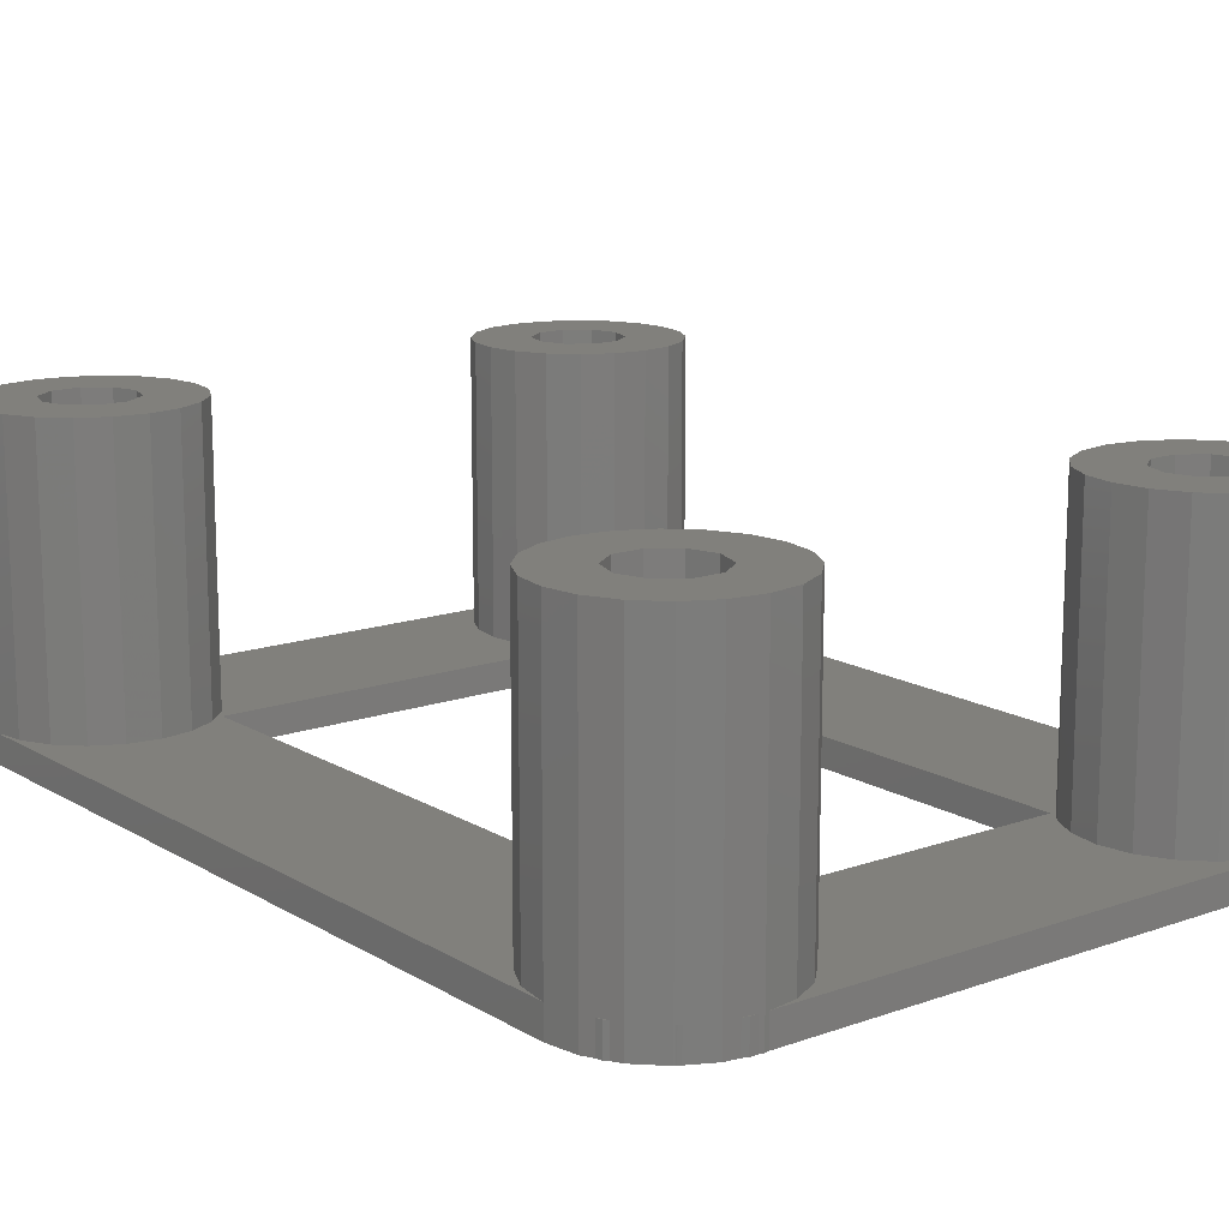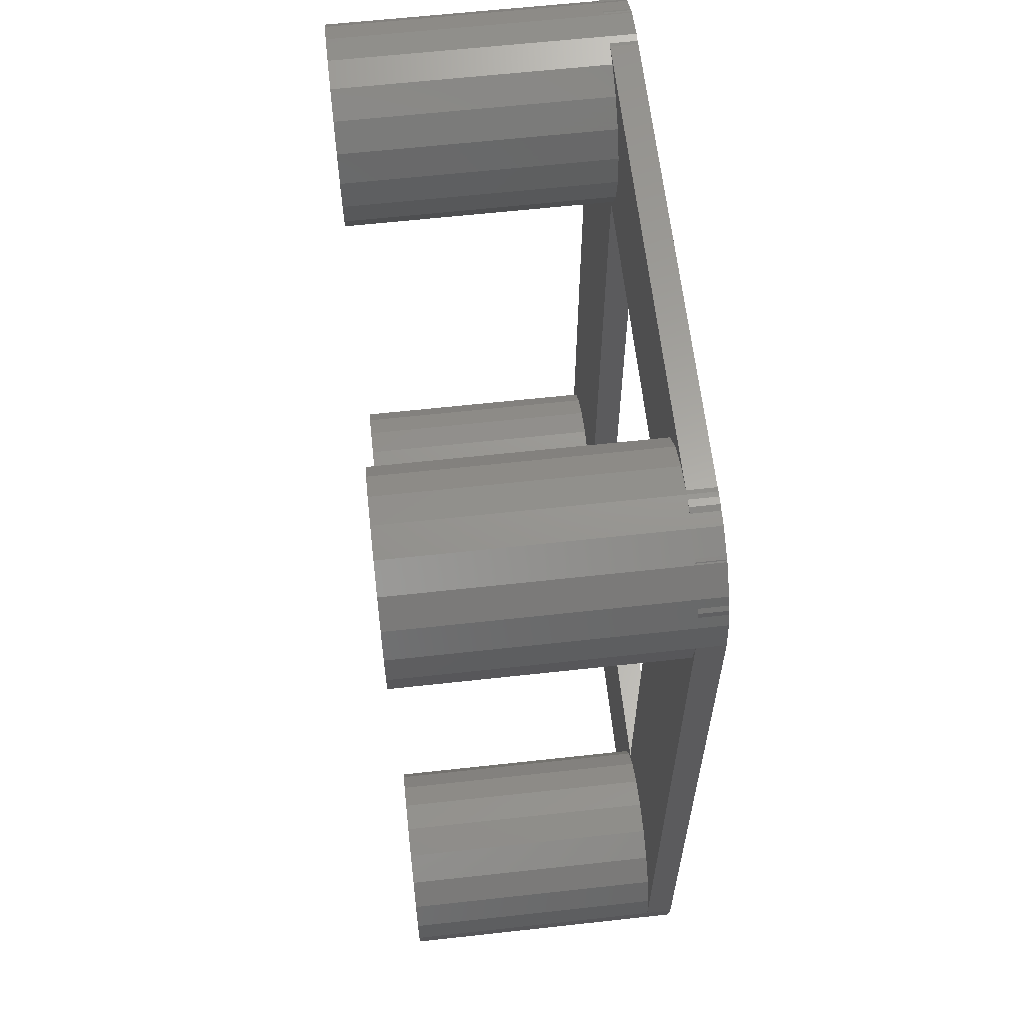
<metadata>
{"format":"stl","ext":"stl","renderer":"f3d","projection":"perspective","resolution":1024,"background":"white","views":[{"elev":14.3,"azim":142.1,"up":"+Z"},{"elev":62.0,"azim":83.6,"up":"+Y"}]}
</metadata>
<code>
# stl→obj: 386 verts, 772 faces
v 9.08 5.08 12
v 8.884 6.316 1.1
v 8.884 6.316 12
v 9.08 5.08 1.1
v 5.08 9.08 1.1
v 3.844 8.884 12
v 5.08 9.08 12
v 3.844 8.884 1.1
v 5.08 1.08 12
v 5.393 1.13 1.1
v 6.316 1.276 12
v 5.08 1.08 0
v 5.393 1.13 0
v 6.316 1.276 1.1
v 2.729 1.844 12
v 3.502 1.45 1.1
v 3.844 1.276 12
v 2.729 1.844 0
v 3.502 1.45 0
v 3.736 1.331 1.1
v 3.844 1.276 0
v 3.736 1.331 0
v 7.431 8.316 1.1
v 6.316 8.884 12
v 7.431 8.316 12
v 6.316 8.884 1.1
v 8.316 7.431 1.1
v 8.316 7.431 12
v 1.276 6.316 1.1
v 1.844 7.431 12
v 1.844 7.431 1.1
v 1.276 6.316 12
v 1.643 35.56 0
v 1.08 35.56 0
v 1.196 36.29 0
v 1.643 5.08 0
v 1.08 5.08 0
v 1.196 5.814 0
v 27.12 32.58 0
v 29.4 35.56 0
v 27.12 8.057 0
v 28.84 35.56 0
v 23.68 8.057 0
v 23.68 32.58 0
v 22.48 8 0
v 21.96 5.08 0
v 8.518 5.08 0
v 8 8 0
v 6.799 8.057 0
v 8 32.64 0
v 28.84 5.08 0
v 29.4 5.08 0
v 29.2 3.844 0
v 28.99 3.43 0
v 28.81 3.075 0
v 28.94 3.221 0
v 29.2 36.8 0
v 28.99 37.21 0
v 27.12 2.103 0
v 28.64 2.729 0
v 27.75 1.844 0
v 27.7 1.817 0
v 27.55 1.742 0
v 27.67 1.788 0
v 26.64 1.276 0
v 26.1 1.19 0
v 25.58 1.109 0
v 25.88 1.109 0
v 25.22 1.109 0
v 25.4 1.08 0
v 23.68 2.103 0
v 5.562 1.109 0
v 6.799 2.103 0
v 3.361 2.103 0
v 3.662 1.34 0
v 2.277 2.295 0
v 2.02 2.552 0
v 2.086 2.428 0
v 1.844 2.729 0
v 1.247 4.026 0
v 1.276 3.844 0
v 28.81 37.56 0
v 28.94 37.42 0
v 27.12 38.54 0
v 28.64 37.91 0
v 27.75 38.8 0
v 27.7 38.82 0
v 27.55 38.9 0
v 27.67 38.85 0
v 26.64 39.36 0
v 26.1 39.45 0
v 25.58 39.53 0
v 25.88 39.53 0
v 25.22 39.53 0
v 25.4 39.56 0
v 23.68 38.54 0
v 8.518 35.56 0
v 21.96 35.56 0
v 6.799 38.54 0
v 5.562 39.53 0
v 5.393 39.51 0
v 3.361 38.54 0
v 5.08 39.56 0
v 3.844 39.36 0
v 3.736 39.31 0
v 3.502 39.19 0
v 3.662 39.3 0
v 2.729 38.8 0
v 2.277 38.34 0
v 2.02 38.09 0
v 2.086 38.21 0
v 1.844 37.91 0
v 1.276 36.8 0
v 1.196 34.83 0
v 1.196 4.346 0
v 1.196 4.123 0
v 1.247 36.61 0
v 1.196 36.52 0
v 22.48 32.64 0
v 6.799 32.58 0
v 3.361 8.057 0
v 3.361 32.58 0
v 1.196 5.814 1.1
v 1.08 5.08 12
v 6.83 5.08 12
v 6.496 6.109 12
v 8.884 3.844 12
v 6.496 4.051 12
v 8.316 2.729 12
v 5.621 6.744 12
v 4.539 6.744 12
v 2.729 8.316 12
v 3.664 6.109 12
v 7.431 1.844 12
v 5.621 3.416 12
v 4.539 3.416 12
v 3.664 4.051 12
v 1.276 3.844 12
v 3.33 5.08 12
v 1.844 2.729 12
v 2.729 8.316 1.1
v 8.884 3.844 1.1
v 7.431 1.844 1.1
v 8.316 2.729 1.1
v 1.247 4.026 1.1
v 1.196 4.346 1.1
v 2.277 2.295 1.1
v 2.02 2.552 1.1
v 9.08 35.56 12
v 8.884 36.8 1.1
v 8.884 36.8 12
v 9.08 35.56 1.1
v 1.844 33.21 1.1
v 1.276 34.32 12
v 1.276 34.32 1.1
v 1.844 33.21 12
v 3.844 39.36 12
v 5.08 39.56 12
v 8.316 37.91 1.1
v 7.431 38.8 12
v 8.316 37.91 12
v 7.431 38.8 1.1
v 3.502 39.19 1.1
v 3.736 39.31 1.1
v 2.729 38.8 12
v 1.844 37.91 12
v 1.276 36.8 12
v 2.277 38.34 1.1
v 2.02 38.09 1.1
v 6.316 39.36 12
v 6.316 39.36 1.1
v 5.393 39.51 1.1
v 1.196 34.83 1.1
v 1.08 35.56 12
v 8.316 33.21 12
v 8.884 34.32 1.1
v 8.884 34.32 12
v 8.316 33.21 1.1
v 2.729 32.32 12
v 2.729 32.32 1.1
v 6.316 31.76 1.1
v 7.431 32.32 12
v 6.316 31.76 12
v 7.431 32.32 1.1
v 6.83 35.56 12
v 6.496 36.59 12
v 6.496 34.53 12
v 5.621 37.22 12
v 4.539 37.22 12
v 3.664 36.59 12
v 5.621 33.9 12
v 5.08 31.56 12
v 4.539 33.9 12
v 3.844 31.76 12
v 3.664 34.53 12
v 3.33 35.56 12
v 1.196 36.29 1.1
v 1.247 36.61 1.1
v 5.08 31.56 1.1
v 3.844 31.76 1.1
v 29.4 5.08 12
v 29.2 6.316 1.1
v 29.2 6.316 12
v 29.4 5.08 1.1
v 25.4 9.08 1.1
v 24.16 8.884 12
v 25.4 9.08 12
v 24.16 8.884 1.1
v 26.1 1.19 1.1
v 25.4 1.08 12
v 25.58 1.109 1.1
v 26.64 1.276 12
v 28.64 7.431 12
v 27.75 8.316 1.1
v 27.75 8.316 12
v 28.64 7.431 1.1
v 21.6 6.316 1.1
v 22.16 7.431 12
v 22.16 7.431 1.1
v 21.6 6.316 12
v 21.4 5.08 1.1
v 21.4 5.08 12
v 27.15 5.08 12
v 26.82 6.109 12
v 29.2 3.844 12
v 26.82 4.051 12
v 28.64 2.729 12
v 25.94 6.744 12
v 26.64 8.884 12
v 24.86 6.744 12
v 23.05 8.316 12
v 23.98 6.109 12
v 27.75 1.844 12
v 25.94 3.416 12
v 24.86 3.416 12
v 24.16 1.276 12
v 23.05 1.844 12
v 23.98 4.051 12
v 21.6 3.844 12
v 23.65 5.08 12
v 22.16 2.729 12
v 23.05 8.316 1.1
v 27.55 1.742 1.1
v 27.7 1.817 1.1
v 23.05 1.844 1.1
v 24.16 1.276 1.1
v 22.16 2.729 1.1
v 21.6 3.844 1.1
v 26.64 8.884 1.1
v 25.22 1.109 1.1
v 28.99 3.43 1.1
v 28.81 3.075 1.1
v 29.4 35.56 1.1
v 29.2 36.8 12
v 29.4 35.56 12
v 27.55 38.9 1.1
v 27.75 38.8 12
v 27.7 38.82 1.1
v 26.64 39.36 12
v 21.6 36.8 1.1
v 22.16 37.91 12
v 22.16 37.91 1.1
v 21.6 36.8 12
v 23.05 32.32 1.1
v 24.16 31.76 12
v 23.05 32.32 12
v 24.16 31.76 1.1
v 28.64 37.91 12
v 28.81 37.56 1.1
v 28.99 37.21 1.1
v 26.1 39.45 1.1
v 25.4 39.56 12
v 25.58 39.53 1.1
v 25.22 39.53 1.1
v 24.16 39.36 12
v 24.16 39.36 1.1
v 23.05 38.8 12
v 23.05 38.8 1.1
v 27.75 32.32 12
v 28.64 33.21 1.1
v 28.64 33.21 12
v 27.75 32.32 1.1
v 21.6 34.32 1.1
v 21.4 35.56 12
v 21.4 35.56 1.1
v 21.6 34.32 12
v 22.16 33.21 12
v 22.16 33.21 1.1
v 29.2 34.32 1.1
v 29.2 34.32 12
v 25.4 31.56 1.1
v 26.64 31.76 12
v 25.4 31.56 12
v 26.64 31.76 1.1
v 27.15 35.56 12
v 26.82 36.59 12
v 26.82 34.53 12
v 25.94 37.22 12
v 24.86 37.22 12
v 23.98 36.59 12
v 25.94 33.9 12
v 24.86 33.9 12
v 23.98 34.53 12
v 23.65 35.56 12
v 25.88 1.109 1.1
v 27.67 1.788 1.1
v 3.662 1.34 1.1
v 5.562 1.109 1.1
v 28.94 3.221 1.1
v 2.086 2.428 1.1
v 25.88 39.53 1.1
v 27.67 38.85 1.1
v 1.196 4.123 1.1
v 28.94 37.42 1.1
v 5.562 39.53 1.1
v 1.196 36.52 1.1
v 22.48 32.64 1.1
v 8 32.64 1.1
v 8 8 1.1
v 22.48 8 1.1
v 2.086 38.21 1.1
v 3.662 39.3 1.1
v 6.799 8.057 3
v 8.518 5.08 3
v 3.361 2.103 3
v 6.799 2.103 3
v 1.643 5.08 3
v 3.361 8.057 3
v 6.83 5.08 3.2
v 6.496 6.109 3.2
v 4.539 6.744 3.2
v 5.621 6.744 3.2
v 3.664 6.109 3.2
v 6.496 4.051 3.2
v 5.621 3.416 3.2
v 4.539 3.416 3.2
v 3.664 4.051 3.2
v 3.33 5.08 3.2
v 6.799 38.54 3
v 8.518 35.56 3
v 1.643 35.56 3
v 3.361 38.54 3
v 6.799 32.58 3
v 3.361 32.58 3
v 6.83 35.56 3.2
v 6.496 36.59 3.2
v 3.664 36.59 3.2
v 4.539 37.22 3.2
v 5.621 37.22 3.2
v 3.33 35.56 3.2
v 6.496 34.53 3.2
v 5.621 33.9 3.2
v 4.539 33.9 3.2
v 3.664 34.53 3.2
v 27.12 8.057 3
v 28.84 5.08 3
v 23.68 2.103 3
v 27.12 2.103 3
v 21.96 5.08 3
v 23.68 8.057 3
v 27.15 5.08 3.2
v 26.82 6.109 3.2
v 24.86 6.744 3.2
v 25.94 6.744 3.2
v 23.65 5.08 3.2
v 23.98 4.051 3.2
v 23.98 6.109 3.2
v 26.82 4.051 3.2
v 25.94 3.416 3.2
v 24.86 3.416 3.2
v 27.12 38.54 3
v 28.84 35.56 3
v 21.96 35.56 3
v 23.68 38.54 3
v 27.12 32.58 3
v 23.68 32.58 3
v 27.15 35.56 3.2
v 26.82 36.59 3.2
v 23.98 36.59 3.2
v 23.65 35.56 3.2
v 26.82 34.53 3.2
v 25.94 37.22 3.2
v 25.94 33.9 3.2
v 24.86 37.22 3.2
v 24.86 33.9 3.2
v 23.98 34.53 3.2
f 1 2 3
f 2 1 4
f 5 6 7
f 6 5 8
f 9 10 11
f 12 10 9
f 10 12 13
f 11 10 14
f 15 16 17
f 18 16 15
f 16 18 19
f 20 17 16
f 21 20 22
f 20 21 17
f 23 24 25
f 24 23 26
f 3 27 28
f 27 3 2
f 26 7 24
f 7 26 5
f 29 30 31
f 30 29 32
f 33 34 35
f 36 37 38
f 39 40 41
f 40 39 42
f 43 39 41
f 43 44 39
f 43 45 44
f 46 45 43
f 47 45 46
f 47 48 45
f 48 49 50
f 49 48 47
f 51 52 53
f 41 52 51
f 51 53 54
f 52 41 40
f 55 54 56
f 40 42 57
f 57 42 58
f 54 55 51
f 59 55 60
f 59 60 61
f 59 61 62
f 63 62 64
f 62 63 59
f 55 59 51
f 65 59 63
f 66 59 65
f 67 66 68
f 66 67 59
f 69 67 70
f 67 69 59
f 69 71 59
f 71 47 46
f 72 71 69
f 71 73 47
f 71 72 73
f 13 73 72
f 74 13 12
f 74 12 21
f 74 21 22
f 19 22 75
f 22 19 74
f 13 74 73
f 18 74 19
f 76 74 18
f 77 76 78
f 76 77 74
f 79 74 77
f 79 36 74
f 80 36 81
f 81 36 79
f 82 58 42
f 58 82 83
f 84 82 42
f 82 84 85
f 85 84 86
f 86 84 87
f 88 87 84
f 87 88 89
f 84 90 88
f 84 91 90
f 92 91 84
f 91 92 93
f 94 92 84
f 92 94 95
f 96 94 84
f 97 96 98
f 99 96 97
f 100 96 99
f 96 100 94
f 99 101 100
f 102 101 99
f 101 102 103
f 103 102 104
f 104 102 105
f 106 105 102
f 105 106 107
f 102 108 106
f 102 109 108
f 110 109 102
f 109 110 111
f 102 112 110
f 33 112 102
f 33 113 112
f 36 38 33
f 34 33 114
f 115 36 80
f 115 80 116
f 37 36 115
f 33 38 114
f 33 117 113
f 33 35 117
f 117 35 118
f 119 44 45
f 119 98 44
f 119 97 98
f 50 97 119
f 50 120 97
f 49 120 50
f 121 120 49
f 121 122 120
f 36 122 121
f 122 36 33
f 38 37 123
f 123 32 29
f 124 123 37
f 123 124 32
f 125 1 3
f 126 3 28
f 1 125 127
f 126 28 25
f 128 127 125
f 127 128 129
f 3 126 125
f 130 25 24
f 25 130 126
f 7 130 24
f 7 131 130
f 6 131 7
f 132 131 6
f 131 132 133
f 30 133 132
f 129 128 134
f 135 134 128
f 134 135 11
f 135 9 11
f 136 9 135
f 136 17 9
f 15 136 137
f 138 137 139
f 32 133 30
f 136 15 17
f 133 32 139
f 137 140 15
f 124 139 32
f 137 138 140
f 139 124 138
f 141 30 132
f 30 141 31
f 127 4 1
f 4 127 142
f 14 134 11
f 134 14 143
f 129 142 127
f 142 129 144
f 21 9 17
f 9 21 12
f 79 138 81
f 138 79 140
f 28 23 25
f 23 28 27
f 80 81 145
f 146 37 115
f 37 146 124
f 138 146 145
f 138 145 81
f 146 138 124
f 8 132 6
f 132 8 141
f 134 144 129
f 144 134 143
f 76 18 147
f 148 79 77
f 79 148 140
f 147 140 148
f 15 147 18
f 147 15 140
f 149 150 151
f 150 149 152
f 153 154 155
f 154 153 156
f 103 157 158
f 157 103 104
f 159 160 161
f 160 159 162
f 151 159 161
f 159 151 150
f 163 157 164
f 104 164 157
f 164 104 105
f 157 163 165
f 108 163 106
f 163 108 165
f 113 166 112
f 166 113 167
f 165 168 166
f 108 168 165
f 168 108 109
f 169 166 168
f 112 169 110
f 169 112 166
f 162 170 160
f 170 162 171
f 172 170 171
f 170 172 158
f 103 172 101
f 172 103 158
f 173 34 114
f 34 173 174
f 154 173 155
f 173 154 174
f 175 176 177
f 176 175 178
f 153 179 156
f 179 153 180
f 181 182 183
f 182 181 184
f 184 175 182
f 175 184 178
f 177 152 149
f 152 177 176
f 185 149 151
f 186 151 161
f 149 185 177
f 186 161 160
f 187 177 185
f 177 187 175
f 151 186 185
f 188 160 170
f 160 188 186
f 158 188 170
f 158 189 188
f 157 189 158
f 165 189 157
f 189 165 190
f 166 190 165
f 175 187 182
f 191 182 187
f 182 191 183
f 191 192 183
f 193 192 191
f 193 194 192
f 179 193 195
f 154 195 196
f 167 190 166
f 193 179 194
f 190 167 196
f 195 156 179
f 174 196 167
f 195 154 156
f 196 174 154
f 35 34 197
f 198 113 117
f 113 198 167
f 197 167 198
f 174 197 34
f 197 174 167
f 199 183 192
f 183 199 181
f 200 192 194
f 192 200 199
f 180 194 179
f 194 180 200
f 201 202 203
f 202 201 204
f 205 206 207
f 206 205 208
f 209 210 211
f 70 211 210
f 211 70 67
f 210 209 212
f 65 209 66
f 209 65 212
f 213 214 215
f 214 213 216
f 203 216 213
f 216 203 202
f 217 218 219
f 218 217 220
f 221 220 217
f 220 221 222
f 223 201 203
f 224 203 213
f 201 223 225
f 224 213 215
f 226 225 223
f 225 226 227
f 203 224 223
f 228 215 229
f 215 228 224
f 207 228 229
f 207 230 228
f 206 230 207
f 231 230 206
f 230 231 232
f 218 232 231
f 227 226 233
f 234 233 226
f 233 234 212
f 234 210 212
f 235 210 234
f 235 236 210
f 237 235 238
f 239 238 240
f 220 232 218
f 235 237 236
f 232 220 240
f 238 241 237
f 222 240 220
f 238 239 241
f 240 222 239
f 208 231 206
f 231 208 242
f 225 204 201
f 53 204 225
f 204 53 52
f 212 243 233
f 65 243 212
f 243 65 63
f 244 233 243
f 61 244 62
f 244 61 233
f 245 236 237
f 236 245 246
f 247 239 248
f 239 247 241
f 249 207 229
f 207 249 205
f 214 229 215
f 229 214 249
f 248 222 221
f 222 248 239
f 219 231 242
f 231 219 218
f 233 60 227
f 60 233 61
f 250 236 246
f 236 250 210
f 70 250 69
f 250 70 210
f 245 241 247
f 241 245 237
f 225 251 53
f 225 252 251
f 227 252 225
f 60 252 227
f 252 60 55
f 53 251 54
f 253 254 255
f 254 253 57
f 57 253 40
f 256 257 258
f 86 258 257
f 258 86 87
f 257 256 259
f 90 256 88
f 256 90 259
f 260 261 262
f 261 260 263
f 264 265 266
f 265 264 267
f 268 86 257
f 86 268 85
f 268 269 85
f 268 270 269
f 254 270 268
f 57 270 254
f 270 57 58
f 85 269 82
f 259 271 272
f 90 271 259
f 271 90 91
f 273 272 271
f 95 273 92
f 273 95 272
f 272 274 275
f 95 274 272
f 274 95 94
f 275 274 276
f 276 277 275
f 277 276 278
f 279 280 281
f 280 279 282
f 283 284 285
f 284 283 286
f 264 287 288
f 287 264 266
f 285 263 260
f 263 285 284
f 262 277 278
f 277 262 261
f 281 289 290
f 289 281 280
f 291 292 293
f 292 291 294
f 294 279 292
f 279 294 282
f 267 293 265
f 293 267 291
f 288 286 283
f 286 288 287
f 295 255 254
f 296 254 268
f 255 295 290
f 296 268 257
f 297 290 295
f 290 297 281
f 254 296 295
f 298 257 259
f 257 298 296
f 272 298 259
f 272 299 298
f 275 299 272
f 277 299 275
f 299 277 300
f 261 300 277
f 281 297 279
f 301 279 297
f 279 301 292
f 301 293 292
f 302 293 301
f 302 265 293
f 266 302 303
f 286 303 304
f 263 300 261
f 302 266 265
f 300 263 304
f 303 287 266
f 284 304 263
f 303 286 287
f 304 284 286
f 290 253 255
f 253 290 289
f 68 209 305
f 209 68 66
f 63 306 243
f 306 63 64
f 75 20 307
f 20 75 22
f 13 308 10
f 308 13 72
f 309 54 251
f 54 309 56
f 67 305 211
f 305 67 68
f 72 250 308
f 250 72 69
f 19 307 16
f 307 19 75
f 78 147 310
f 147 78 76
f 204 40 253
f 40 204 52
f 91 311 271
f 311 91 93
f 89 256 312
f 256 89 88
f 80 313 116
f 313 80 145
f 78 148 77
f 148 78 310
f 306 62 244
f 62 306 64
f 252 56 309
f 56 252 55
f 258 89 312
f 89 258 87
f 314 82 269
f 82 314 83
f 93 273 311
f 273 93 92
f 94 315 274
f 315 94 100
f 116 146 115
f 146 116 313
f 35 316 118
f 316 35 197
f 38 173 114
f 173 38 123
f 209 211 305
f 20 16 307
f 260 152 285
f 150 260 262
f 159 262 278
f 162 278 276
f 260 150 152
f 262 159 150
f 315 276 274
f 278 162 159
f 276 171 162
f 276 315 171
f 171 315 172
f 289 204 253
f 289 202 204
f 280 202 289
f 280 216 202
f 282 216 280
f 282 214 216
f 294 214 282
f 294 249 214
f 291 249 294
f 291 205 249
f 267 205 291
f 267 208 205
f 264 208 267
f 264 242 208
f 264 317 242
f 288 317 264
f 152 283 285
f 176 283 152
f 283 176 288
f 178 288 176
f 288 178 317
f 178 318 317
f 318 184 319
f 184 318 178
f 320 242 317
f 320 219 242
f 217 4 221
f 2 217 219
f 27 219 320
f 217 2 4
f 219 27 2
f 319 27 320
f 319 23 27
f 184 23 319
f 181 23 184
f 181 26 23
f 199 26 181
f 199 5 26
f 200 5 199
f 200 8 5
f 180 8 200
f 180 141 8
f 153 141 180
f 153 31 141
f 155 31 153
f 155 29 31
f 173 29 155
f 29 173 123
f 4 248 221
f 142 248 4
f 248 142 247
f 144 247 142
f 247 144 245
f 143 245 144
f 245 143 246
f 14 246 143
f 308 246 14
f 246 308 250
f 308 14 10
f 311 273 271
f 321 169 168
f 312 256 258
f 251 252 309
f 146 313 145
f 244 243 306
f 147 148 310
f 316 197 198
f 322 163 164
f 314 269 270
f 110 321 111
f 321 110 169
f 118 198 117
f 198 118 316
f 109 321 168
f 321 109 111
f 107 163 322
f 163 107 106
f 100 172 315
f 172 100 101
f 105 322 164
f 322 105 107
f 270 83 314
f 83 270 58
f 47 323 49
f 323 47 324
f 73 325 326
f 325 73 74
f 327 121 328
f 121 327 36
f 121 323 328
f 323 121 49
f 325 36 327
f 36 325 74
f 326 323 324
f 325 323 326
f 325 328 323
f 328 325 327
f 73 324 47
f 324 73 326
f 329 126 330
f 126 329 125
f 331 130 131
f 130 331 332
f 332 126 130
f 126 332 330
f 333 131 133
f 131 333 331
f 334 135 128
f 135 334 335
f 336 137 136
f 137 336 337
f 330 334 329
f 332 334 330
f 332 335 334
f 331 335 332
f 331 336 335
f 333 336 331
f 333 337 336
f 337 333 338
f 139 333 133
f 333 139 338
f 335 136 135
f 136 335 336
f 137 338 139
f 338 137 337
f 334 125 329
f 125 334 128
f 97 339 99
f 339 97 340
f 341 102 342
f 102 341 33
f 102 339 342
f 339 102 99
f 343 339 340
f 344 339 343
f 344 342 339
f 342 344 341
f 120 340 97
f 340 120 343
f 120 344 343
f 344 120 122
f 344 33 341
f 33 344 122
f 345 186 346
f 186 345 185
f 347 189 190
f 189 347 348
f 349 186 188
f 186 349 346
f 196 347 190
f 347 196 350
f 346 351 345
f 349 351 346
f 349 352 351
f 348 352 349
f 348 353 352
f 347 353 348
f 347 354 353
f 354 347 350
f 351 185 345
f 185 351 187
f 348 188 189
f 188 348 349
f 195 350 196
f 350 195 354
f 353 195 193
f 195 353 354
f 351 191 187
f 191 351 352
f 352 193 191
f 193 352 353
f 51 355 41
f 355 51 356
f 59 357 358
f 357 59 71
f 359 43 360
f 43 359 46
f 43 355 360
f 355 43 41
f 357 46 359
f 46 357 71
f 358 355 356
f 357 355 358
f 357 360 355
f 360 357 359
f 59 356 51
f 356 59 358
f 361 224 362
f 224 361 223
f 363 228 230
f 228 363 364
f 364 224 228
f 224 364 362
f 238 365 240
f 365 238 366
f 367 230 232
f 230 367 363
f 368 234 226
f 234 368 369
f 370 238 235
f 238 370 366
f 362 368 361
f 364 368 362
f 364 369 368
f 363 369 364
f 363 370 369
f 367 370 363
f 367 366 370
f 366 367 365
f 240 367 232
f 367 240 365
f 368 223 361
f 223 368 226
f 369 235 234
f 235 369 370
f 42 371 84
f 371 42 372
f 373 96 374
f 96 373 98
f 96 371 374
f 371 96 84
f 375 371 372
f 376 371 375
f 376 374 371
f 374 376 373
f 39 372 42
f 372 39 375
f 39 376 375
f 376 39 44
f 376 98 373
f 98 376 44
f 377 296 378
f 296 377 295
f 304 379 300
f 379 304 380
f 378 381 377
f 382 381 378
f 382 383 381
f 384 383 382
f 384 385 383
f 379 385 384
f 379 386 385
f 386 379 380
f 384 298 299
f 298 384 382
f 382 296 298
f 296 382 378
f 379 299 300
f 299 379 384
f 383 302 301
f 302 383 385
f 381 295 377
f 295 381 297
f 381 301 297
f 301 381 383
f 385 303 302
f 303 385 386
f 303 380 304
f 380 303 386
f 319 50 318
f 50 319 48
f 45 317 119
f 317 45 320
f 45 319 320
f 319 45 48
f 50 317 318
f 317 50 119

</code>
